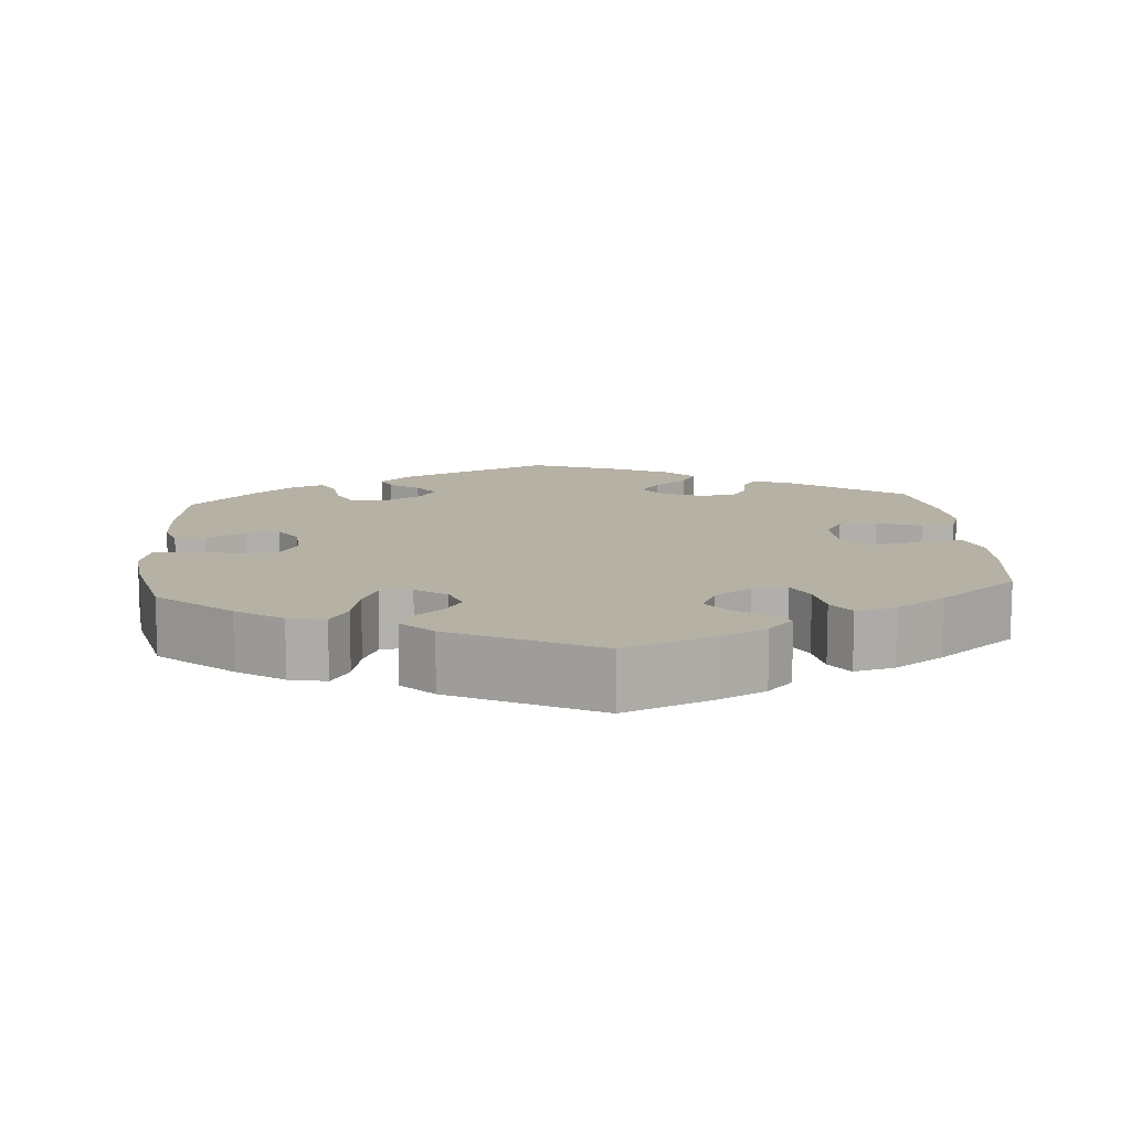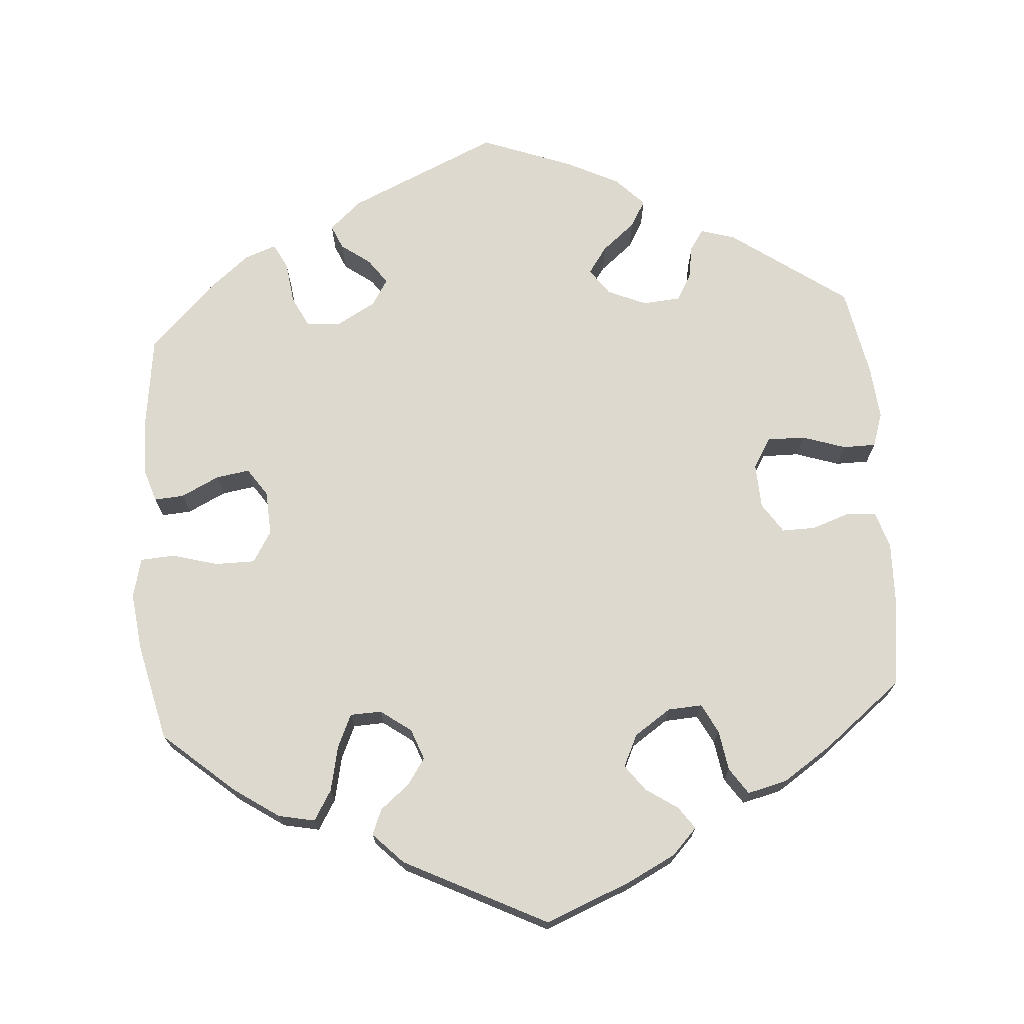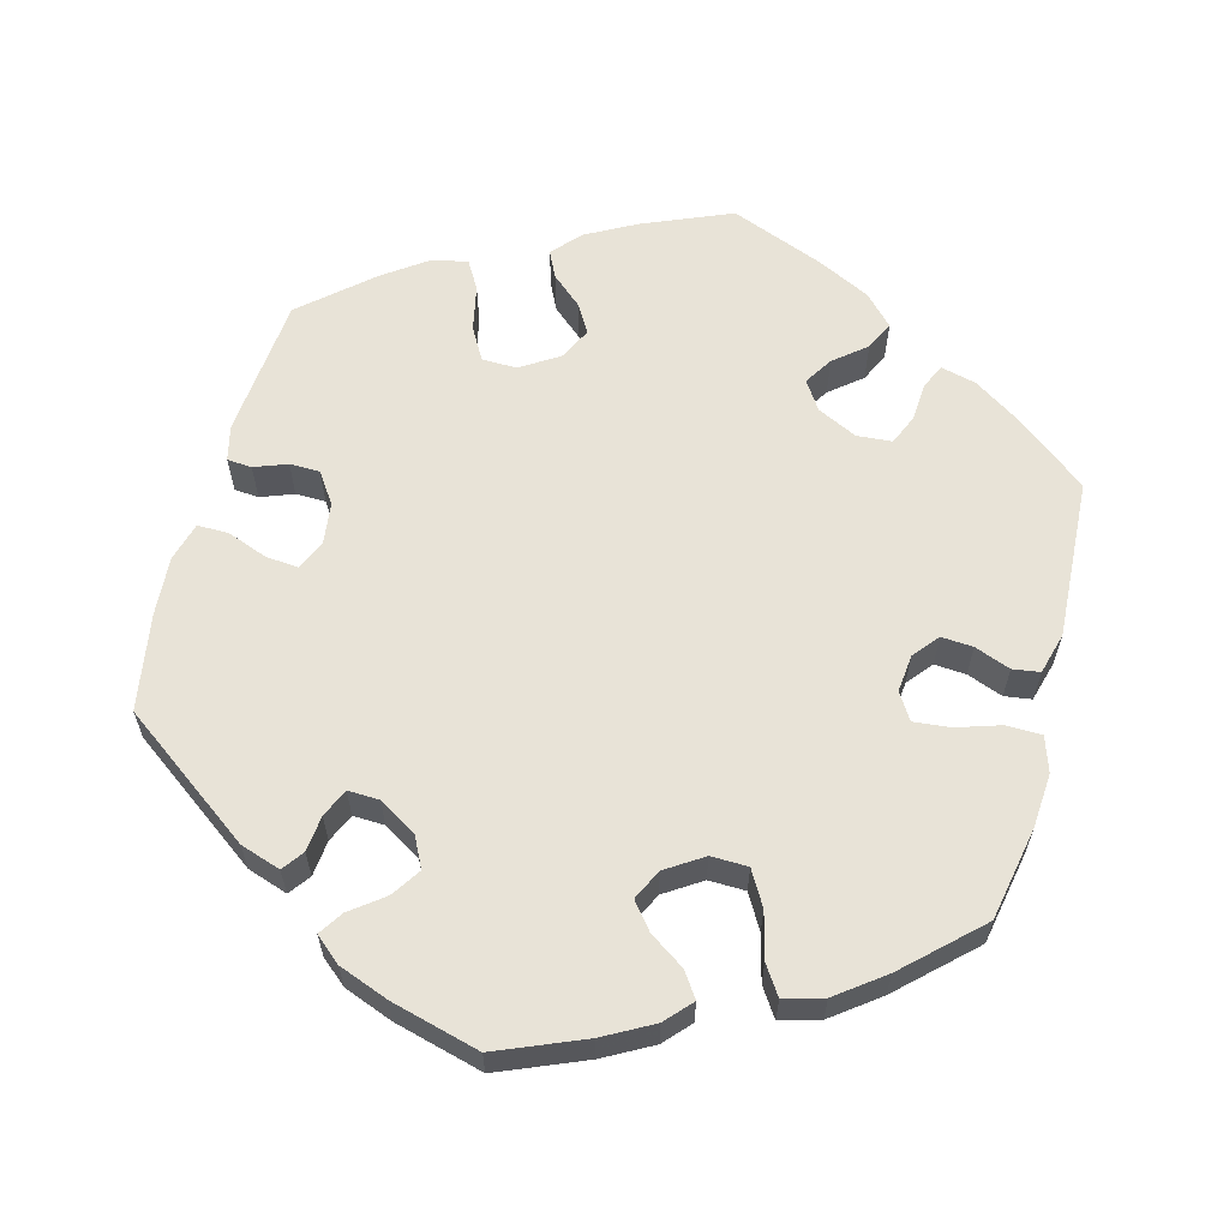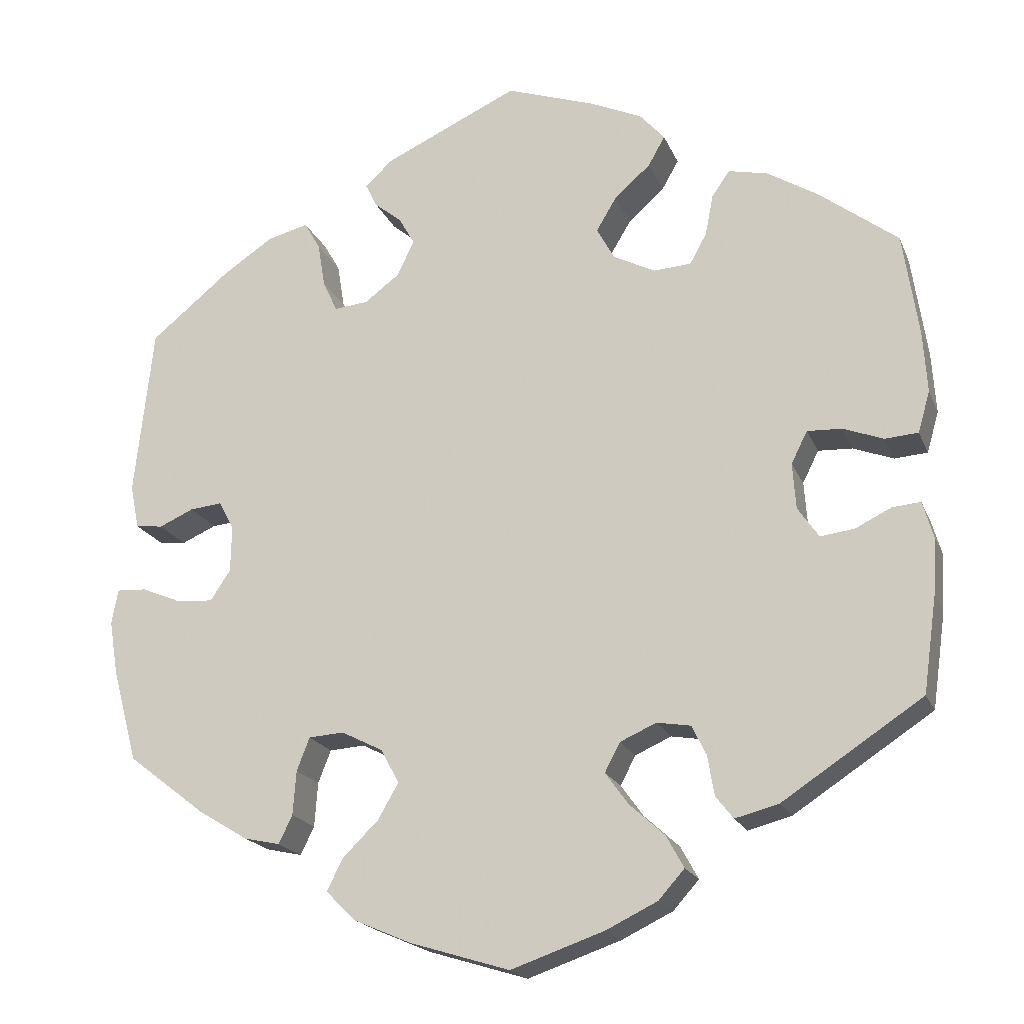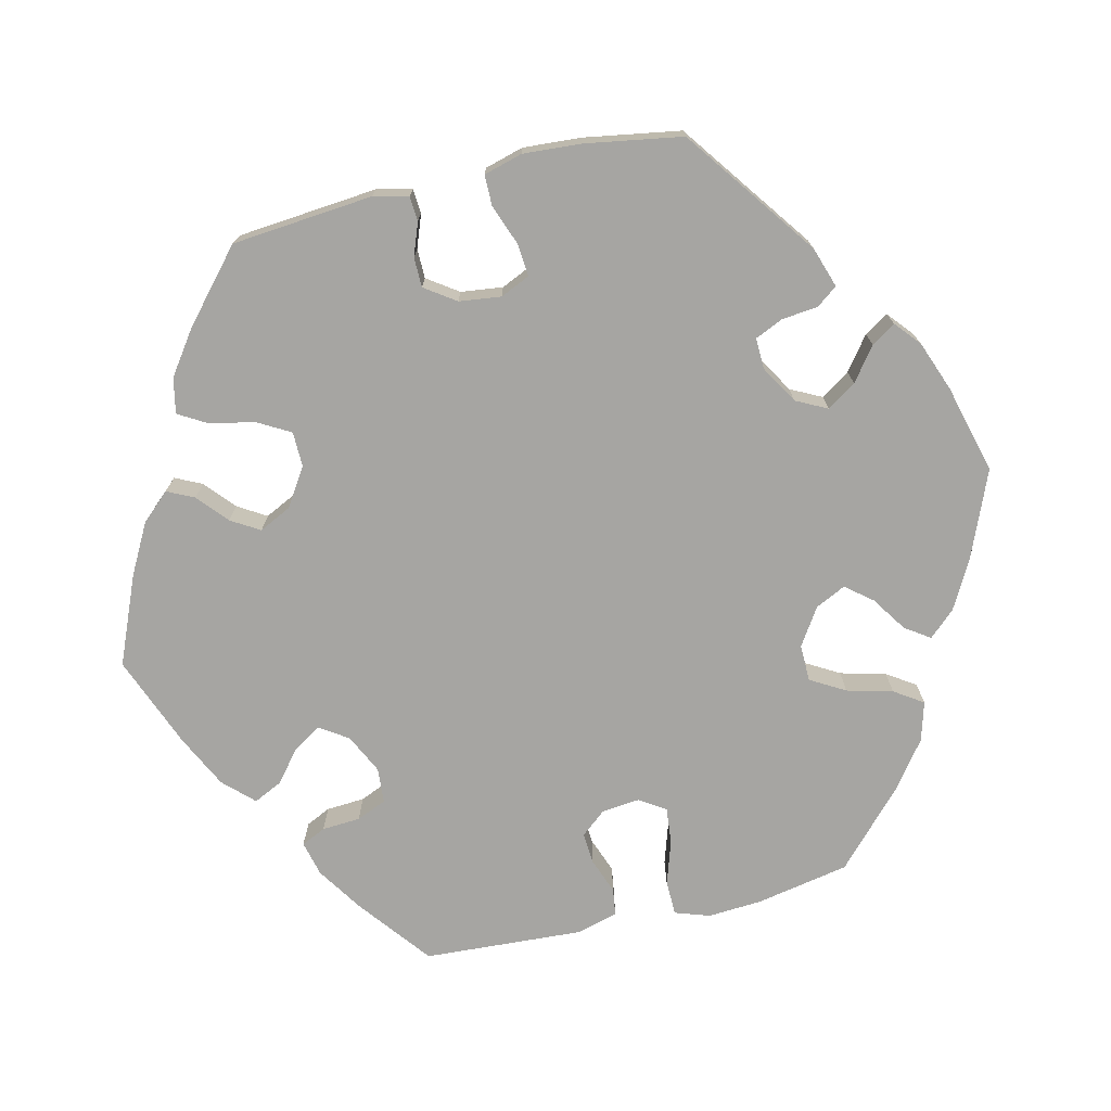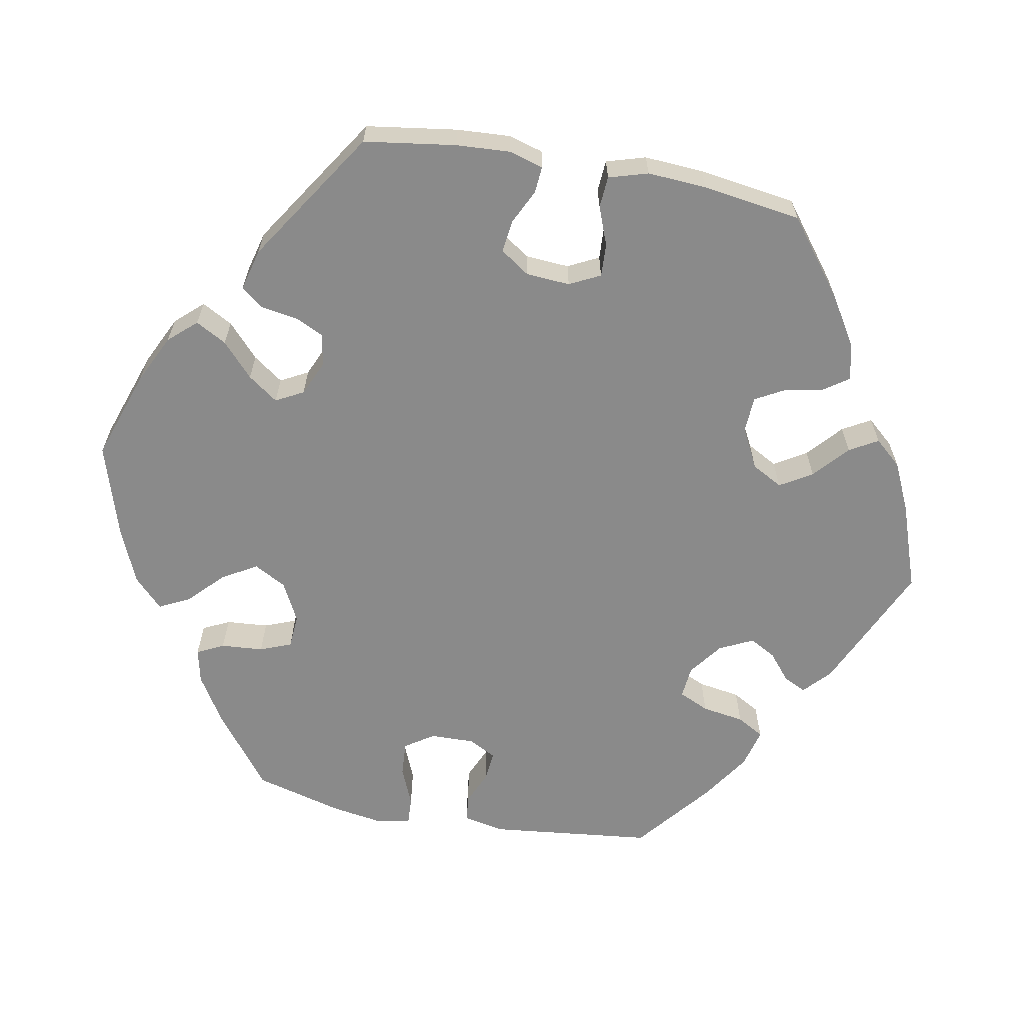
<metadata>
{"format":"obj","ext":"obj","renderer":"f3d","projection":"perspective","resolution":1024,"background":"white","views":[{"elev":12.0,"azim":-124.8,"up":"+Y"},{"elev":71.6,"azim":-124.3,"up":"+Y"},{"elev":61.5,"azim":134.8,"up":"+Y"},{"elev":-19.4,"azim":-162.1,"up":"+Z"},{"elev":-73.8,"azim":43.2,"up":"+Y"},{"elev":-63.5,"azim":-100.4,"up":"+Y"}]}
</metadata>
<code>
v 0.523 0.07 0.077
v 0.512 0.07 0.023
v 0.478 0.07 0.019
v 0.435 0.07 0.038
v 0.395 0.07 0.042
v 0.376 0.07 0.006
v 0.377 0.07 -0.051
v 0.402 0.07 -0.089
v 0.447 0.07 -0.086
v 0.497 0.07 -0.065
v 0.534 0.07 -0.063
v 0.542 0.07 -0.106
v 0.531 0.07 -0.174
v 0.5 0.07 -0.289
v 0.404 0.07 -0.363
v 0.342 0.07 -0.401
v 0.297 0.07 -0.411
v 0.28 0.07 -0.376
v 0.276 0.07 -0.321
v 0.26 0.07 -0.28
v 0.216 0.07 -0.277
v 0.165 0.07 -0.303
v 0.142 0.07 -0.345
v 0.168 0.07 -0.39
v 0.212 0.07 -0.433
v 0.232 0.07 -0.473
v 0.194 0.07 -0.51
v 0.124 0.07 -0.54
v 0 0.07 -0.578
v -0.116 0.07 -0.538
v -0.18 0.07 -0.507
v -0.212 0.07 -0.471
v -0.19 0.07 -0.431
v -0.146 0.07 -0.391
v -0.118 0.07 -0.352
v -0.137 0.07 -0.316
v -0.182 0.07 -0.296
v -0.224 0.07 -0.303
v -0.242 0.07 -0.34
v -0.25 0.07 -0.389
v -0.272 0.07 -0.417
v -0.326 0.07 -0.403
v -0.5 0.07 -0.289
v -0.517 0.07 -0.17
v -0.521 0.07 -0.1
v -0.508 0.07 -0.055
v -0.473 0.07 -0.058
v -0.428 0.07 -0.08
v -0.386 0.07 -0.085
v -0.36 0.07 -0.047
v -0.356 0.07 0.01
v -0.376 0.07 0.05
v -0.419 0.07 0.048
v -0.469 0.07 0.029
v -0.51 0.07 0.032
v -0.525 0.07 0.083
v -0.52 0.07 0.16
v -0.501 0.07 0.288
v -0.403 0.07 0.363
v -0.34 0.07 0.402
v -0.291 0.07 0.413
v -0.269 0.07 0.381
v -0.259 0.07 0.33
v -0.238 0.07 0.292
v -0.191 0.07 0.289
v -0.139 0.07 0.316
v -0.117 0.07 0.356
v -0.142 0.07 0.398
v -0.187 0.07 0.438
v -0.208 0.07 0.475
v -0.177 0.07 0.51
v -0.114 0.07 0.539
v -0.001 0.07 0.578
v 0.167 0.07 0.501
v 0.201 0.07 0.469
v 0.187 0.07 0.44
v 0.152 0.07 0.411
v 0.133 0.07 0.377
v 0.154 0.07 0.333
v 0.198 0.07 0.3
v 0.24 0.07 0.296
v 0.258 0.07 0.335
v 0.267 0.07 0.39
v 0.287 0.07 0.425
v 0.338 0.07 0.412
v 0.401 0.07 0.37
v 0.5 0.07 0.289
v 0.523 0 0.077
v 0.512 0 0.023
v 0.478 0 0.019
v 0.435 0 0.038
v 0.395 0 0.042
v 0.376 0 0.006
v 0.377 0 -0.051
v 0.402 0 -0.089
v 0.447 0 -0.086
v 0.497 0 -0.065
v 0.534 0 -0.063
v 0.542 0 -0.106
v 0.531 0 -0.174
v 0.5 0 -0.289
v 0.404 0 -0.363
v 0.342 0 -0.401
v 0.297 0 -0.411
v 0.28 0 -0.376
v 0.276 0 -0.321
v 0.26 0 -0.28
v 0.216 0 -0.277
v 0.165 0 -0.303
v 0.142 0 -0.345
v 0.168 0 -0.39
v 0.212 0 -0.433
v 0.232 0 -0.473
v 0.194 0 -0.51
v 0.124 0 -0.54
v 0 0 -0.578
v -0.116 0 -0.538
v -0.18 0 -0.507
v -0.212 0 -0.471
v -0.19 0 -0.431
v -0.146 0 -0.391
v -0.118 0 -0.352
v -0.137 0 -0.316
v -0.182 0 -0.296
v -0.224 0 -0.303
v -0.242 0 -0.34
v -0.25 0 -0.389
v -0.272 0 -0.417
v -0.326 0 -0.403
v -0.5 0 -0.289
v -0.517 0 -0.17
v -0.521 0 -0.1
v -0.508 0 -0.055
v -0.473 0 -0.058
v -0.428 0 -0.08
v -0.386 0 -0.085
v -0.36 0 -0.047
v -0.356 0 0.01
v -0.376 0 0.05
v -0.419 0 0.048
v -0.469 0 0.029
v -0.51 0 0.032
v -0.525 0 0.083
v -0.52 0 0.16
v -0.501 0 0.288
v -0.403 0 0.363
v -0.34 0 0.402
v -0.291 0 0.413
v -0.269 0 0.381
v -0.259 0 0.33
v -0.238 0 0.292
v -0.191 0 0.289
v -0.139 0 0.316
v -0.117 0 0.356
v -0.142 0 0.398
v -0.187 0 0.438
v -0.208 0 0.475
v -0.177 0 0.51
v -0.114 0 0.539
v -0.001 0 0.578
v 0.167 0 0.501
v 0.201 0 0.469
v 0.187 0 0.44
v 0.152 0 0.411
v 0.133 0 0.377
v 0.154 0 0.333
v 0.198 0 0.3
v 0.24 0 0.296
v 0.258 0 0.335
v 0.267 0 0.39
v 0.287 0 0.425
v 0.338 0 0.412
v 0.401 0 0.37
v 0.5 0 0.289
f 82 83 84 85
f 81 82 85 86
f 74 75 76 77
f 74 77 78
f 73 74 78
f 72 73 78 79
f 68 69 70 71
f 67 68 71 72
f 60 61 62 63
f 60 63 64
f 59 60 64
f 58 59 64
f 57 58 64 65
f 53 54 55 56
f 52 53 56 57
f 45 46 47 48
f 45 48 49
f 44 45 49
f 43 44 49
f 42 43 49 50
f 39 40 41 42
f 38 39 42 50
f 31 32 33 34
f 31 34 35
f 30 31 35
f 29 30 35
f 28 29 35
f 27 28 35 36
f 24 25 26 27
f 23 24 27 36
f 16 17 18 19
f 16 19 20
f 15 16 20
f 14 15 20
f 13 14 20 21
f 9 10 11 12
f 8 9 12 13
f 1 2 3 4
f 1 4 5
f 81 86 87 1
f 67 72 79
f 66 67 79 80
f 65 66 80 81
f 52 57 65 81
f 37 38 50 51
f 22 23 36 37
f 21 22 37 51
f 8 13 21 51
f 7 8 51 52
f 52 81 1 5
f 6 7 52
f 5 6 52
f 172 171 170 169
f 173 172 169 168
f 164 163 162 161
f 165 164 161
f 165 161 160
f 166 165 160 159
f 158 157 156 155
f 159 158 155 154
f 150 149 148 147
f 151 150 147
f 151 147 146
f 151 146 145
f 152 151 145 144
f 143 142 141 140
f 144 143 140 139
f 135 134 133 132
f 136 135 132
f 136 132 131
f 136 131 130
f 137 136 130 129
f 129 128 127 126
f 137 129 126 125
f 121 120 119 118
f 122 121 118
f 122 118 117
f 122 117 116
f 122 116 115
f 123 122 115 114
f 114 113 112 111
f 123 114 111 110
f 106 105 104 103
f 107 106 103
f 107 103 102
f 107 102 101
f 108 107 101 100
f 99 98 97 96
f 100 99 96 95
f 91 90 89 88
f 92 91 88
f 88 174 173 168
f 166 159 154
f 167 166 154 153
f 168 167 153 152
f 168 152 144 139
f 138 137 125 124
f 124 123 110 109
f 138 124 109 108
f 138 108 100 95
f 139 138 95 94
f 92 88 168 139
f 139 94 93
f 139 93 92
f 1 88 89 2
f 2 89 90 3
f 3 90 91 4
f 4 91 92 5
f 5 92 93 6
f 6 93 94 7
f 7 94 95 8
f 8 95 96 9
f 9 96 97 10
f 10 97 98 11
f 11 98 99 12
f 12 99 100 13
f 13 100 101 14
f 14 101 102 15
f 15 102 103 16
f 16 103 104 17
f 17 104 105 18
f 18 105 106 19
f 19 106 107 20
f 20 107 108 21
f 21 108 109 22
f 22 109 110 23
f 23 110 111 24
f 24 111 112 25
f 25 112 113 26
f 26 113 114 27
f 27 114 115 28
f 28 115 116 29
f 29 116 117 30
f 30 117 118 31
f 31 118 119 32
f 32 119 120 33
f 33 120 121 34
f 34 121 122 35
f 35 122 123 36
f 36 123 124 37
f 37 124 125 38
f 38 125 126 39
f 39 126 127 40
f 40 127 128 41
f 41 128 129 42
f 42 129 130 43
f 43 130 131 44
f 44 131 132 45
f 45 132 133 46
f 46 133 134 47
f 47 134 135 48
f 48 135 136 49
f 49 136 137 50
f 50 137 138 51
f 51 138 139 52
f 52 139 140 53
f 53 140 141 54
f 54 141 142 55
f 55 142 143 56
f 56 143 144 57
f 57 144 145 58
f 58 145 146 59
f 59 146 147 60
f 60 147 148 61
f 61 148 149 62
f 62 149 150 63
f 63 150 151 64
f 64 151 152 65
f 65 152 153 66
f 66 153 154 67
f 67 154 155 68
f 68 155 156 69
f 69 156 157 70
f 70 157 158 71
f 71 158 159 72
f 72 159 160 73
f 73 160 161 74
f 74 161 162 75
f 75 162 163 76
f 76 163 164 77
f 77 164 165 78
f 78 165 166 79
f 79 166 167 80
f 80 167 168 81
f 81 168 169 82
f 82 169 170 83
f 83 170 171 84
f 84 171 172 85
f 85 172 173 86
f 86 173 174 87
f 87 174 88 1

</code>
